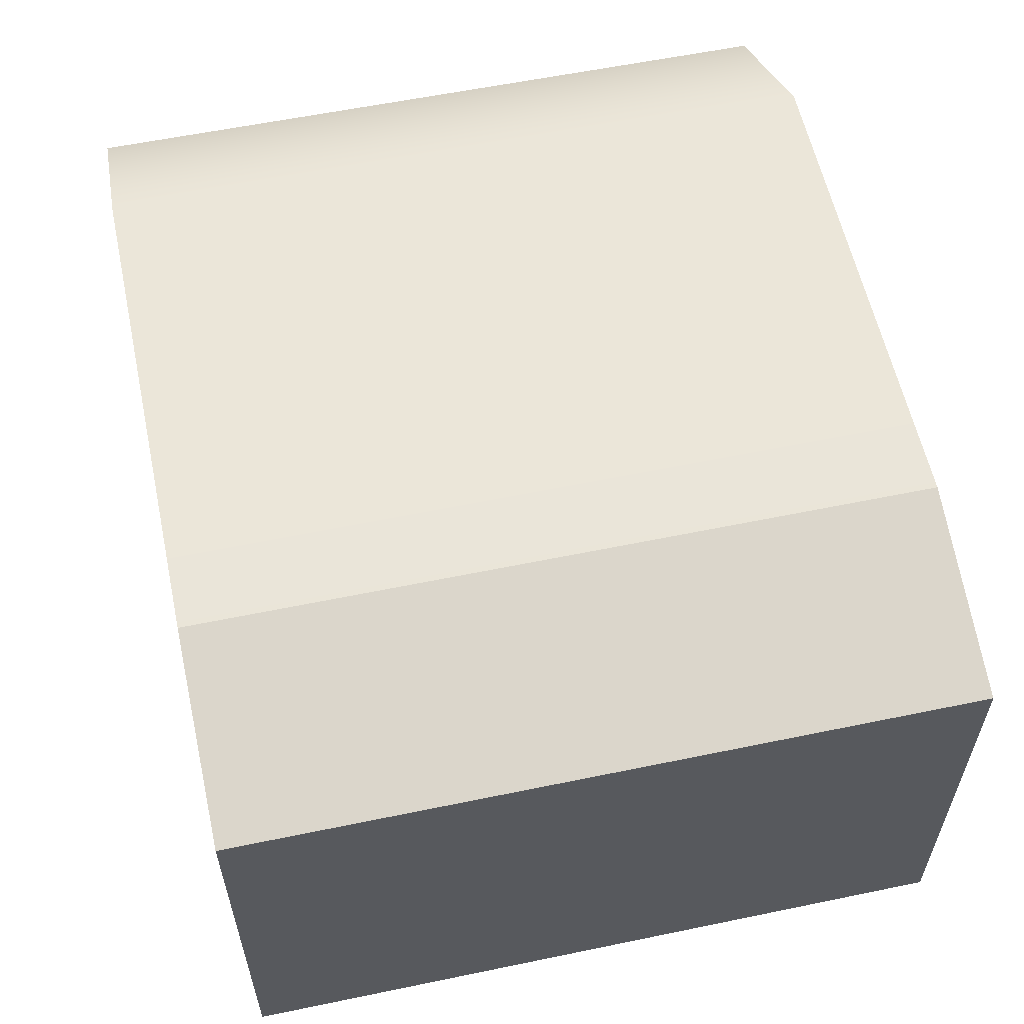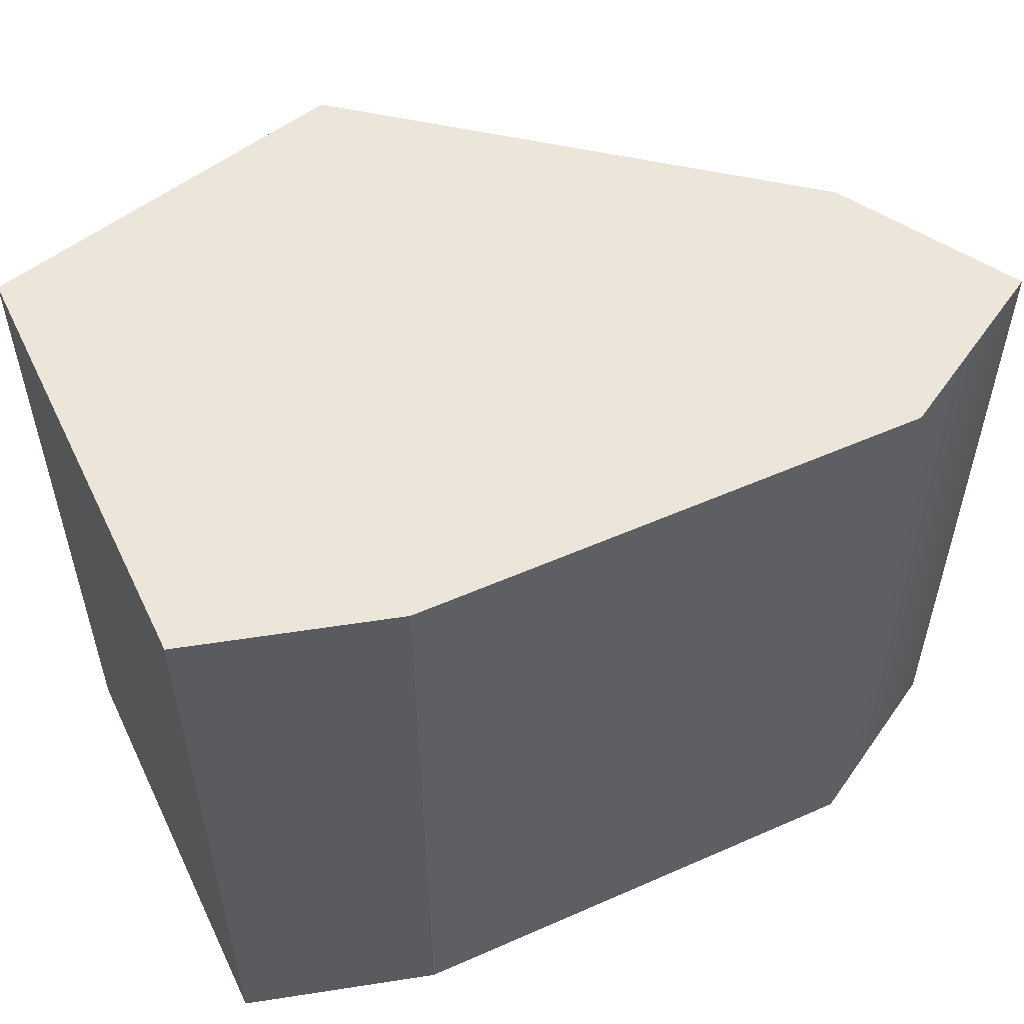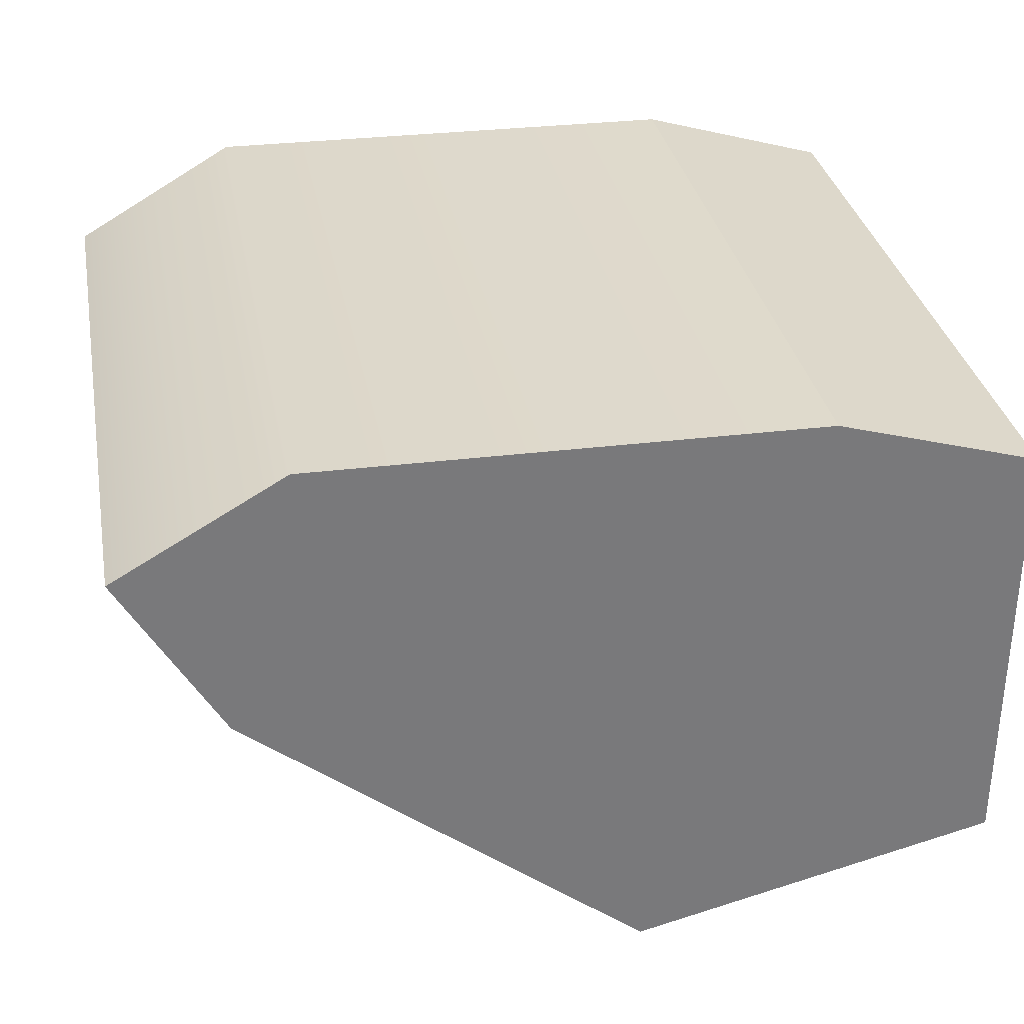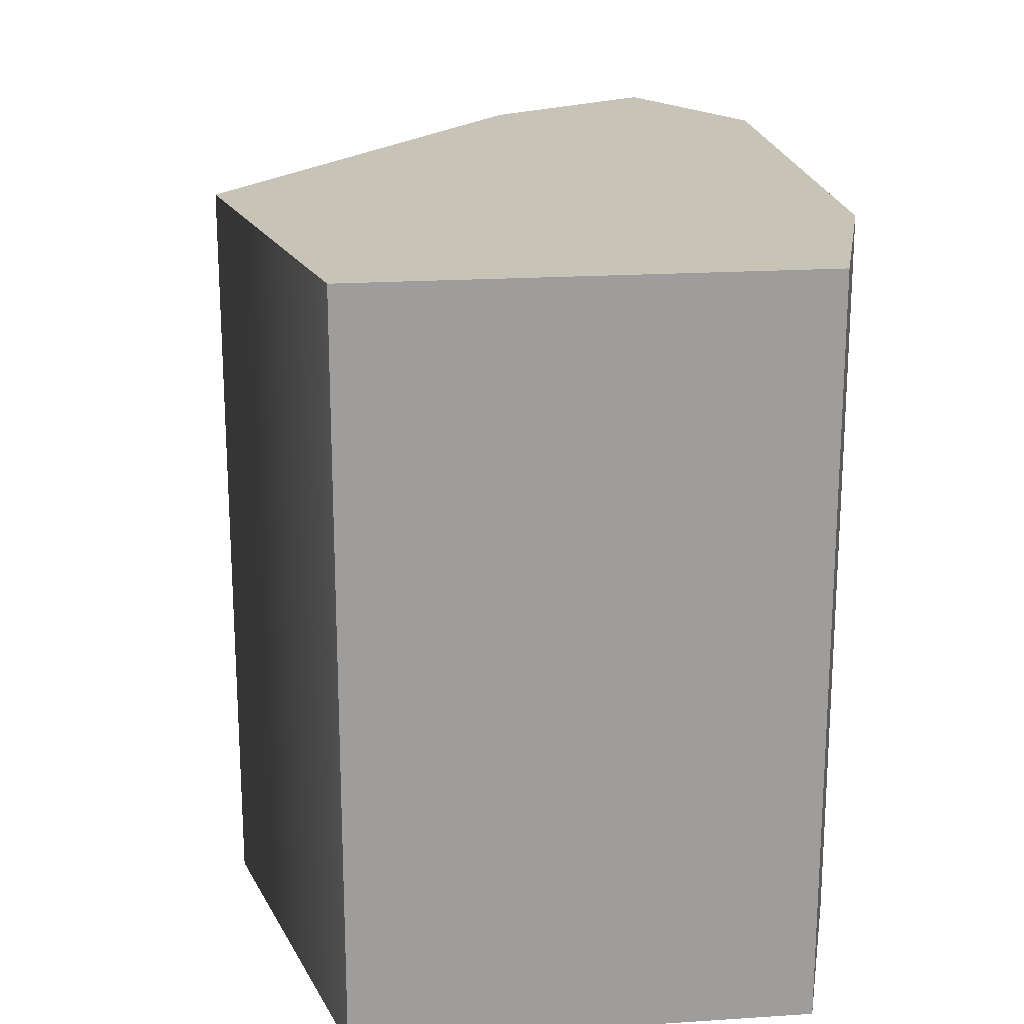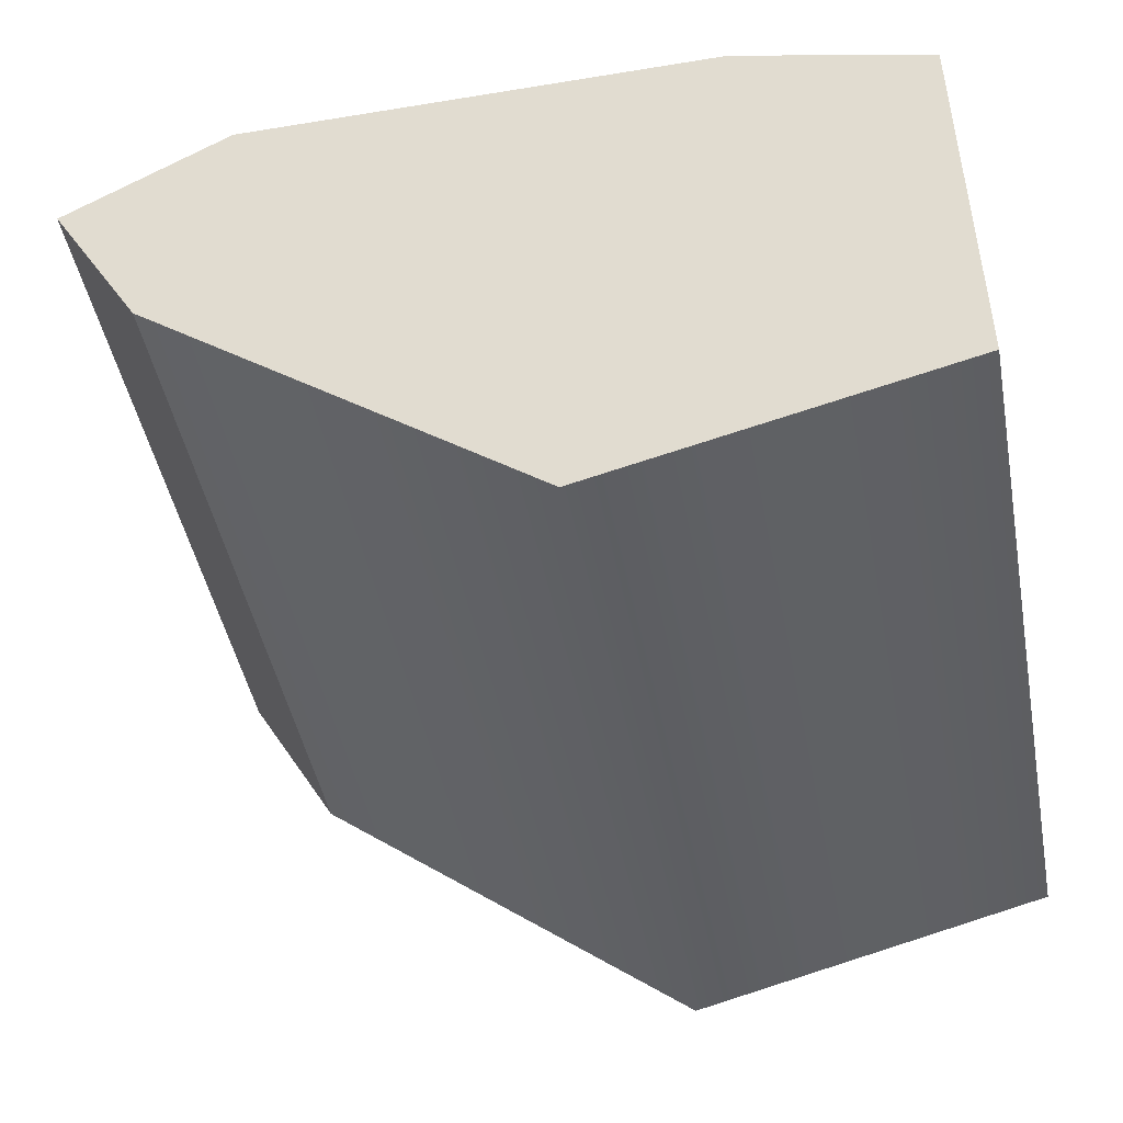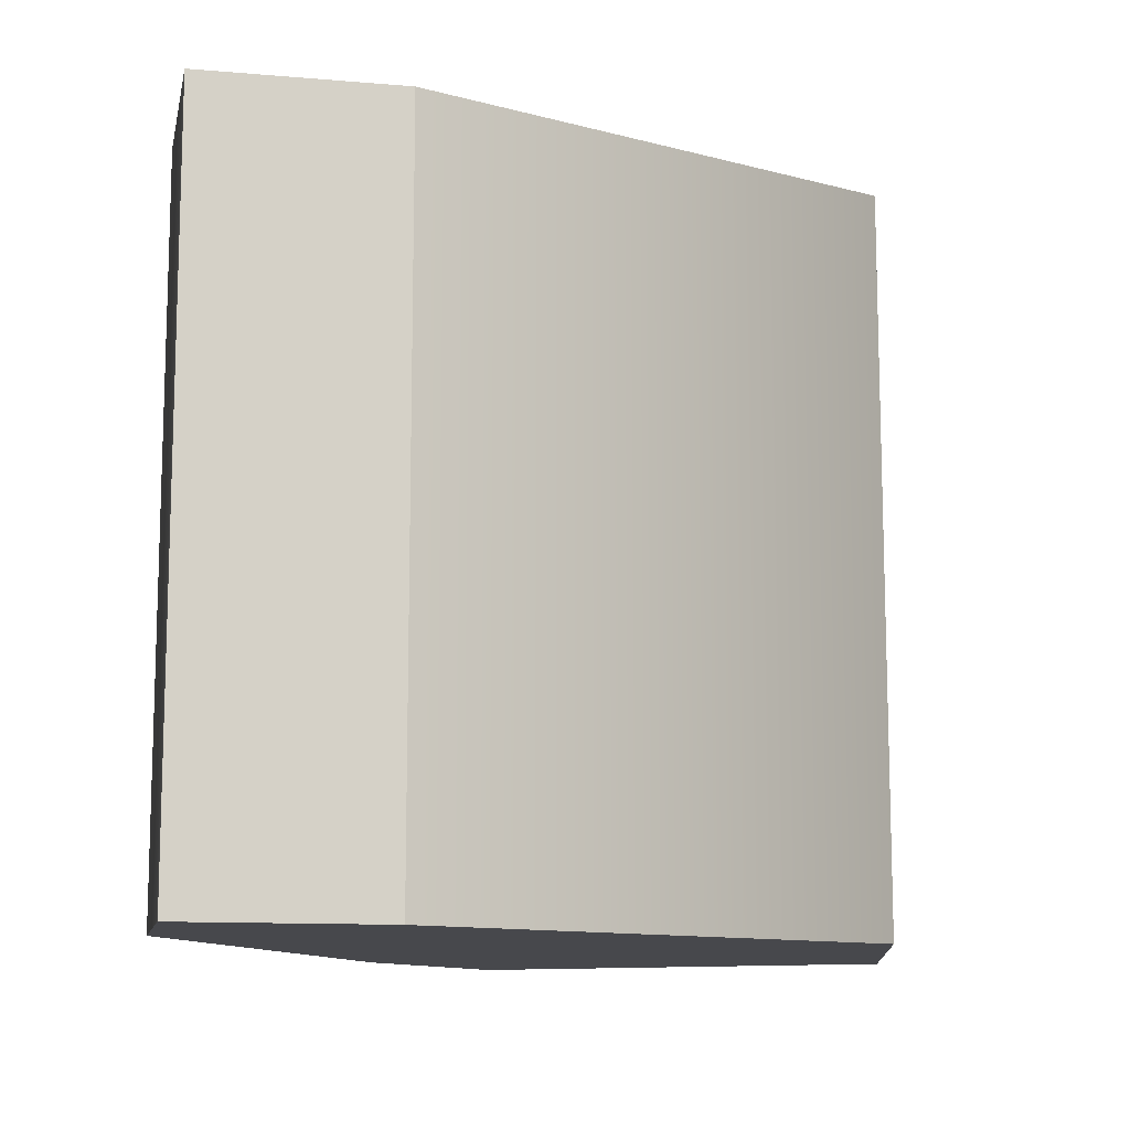
<metadata>
{"format":"obj","ext":"obj","renderer":"f3d","projection":"perspective","resolution":1024,"background":"white","views":[{"elev":58.3,"azim":-102.1,"up":"+Z"},{"elev":54.6,"azim":-25.5,"up":"+Y"},{"elev":32.5,"azim":169.5,"up":"+Z"},{"elev":19.7,"azim":-96.9,"up":"+Y"},{"elev":-46.1,"azim":-169.1,"up":"+Z"},{"elev":-11.6,"azim":108.4,"up":"+Y"}]}
</metadata>
<code>
g Chap01_Prop_Grp_02_Collider
v -1.412 0 0.7313
v -1.412 2.381 0.7313
v -0.7593 0 0.9208
v -0.7593 2.381 0.9208
v -1.412 2.381 -0.7161
v -1.412 0 -0.7161
v -0.2132 2.381 -1.015
v -0.2132 0 -1.015
v 1.105 0 0.04679
v 1.105 2.381 0.04679
v -1.412 0 -0.7161
v -1.412 0 0.7313
v -0.7593 0 0.9208
v -0.2132 0 -1.015
v 0.8779 0 0.9344
v 1.105 0 0.04679
v 1.433 0 0.614
v 1.433 0 0.614
v 1.433 2.381 0.614
v 1.105 0 0.04679
v 1.105 2.381 0.04679
v -1.412 0 -0.7161
v -1.412 2.381 -0.7161
v -1.412 0 0.7313
v -1.412 2.381 0.7313
v 0.8779 2.381 0.9344
v 1.433 2.381 0.614
v 1.433 0 0.614
v 0.8779 0 0.9344
v -0.7593 0 0.9208
v -0.7593 2.381 0.9208
v 1.105 2.381 0.04679
v 1.433 2.381 0.614
v 0.8779 2.381 0.9344
v -0.2132 2.381 -1.015
v -0.7593 2.381 0.9208
v -1.412 2.381 -0.7161
v -1.412 2.381 0.7313
g Chap01_Prop_Grp_02_Collider_0
f 3 2 1
f 3 4 2
f 7 6 5
f 7 8 6
f 7 9 8
f 7 10 9
f 13 12 11
f 13 11 14
f 14 15 13
f 16 15 14
f 16 17 15
f 20 19 18
f 20 21 19
f 24 23 22
f 24 25 23
f 28 27 26
f 28 26 29
f 30 29 26
f 30 26 31
f 34 33 32
f 34 32 35
f 36 34 35
f 36 35 37
f 36 37 38

</code>
